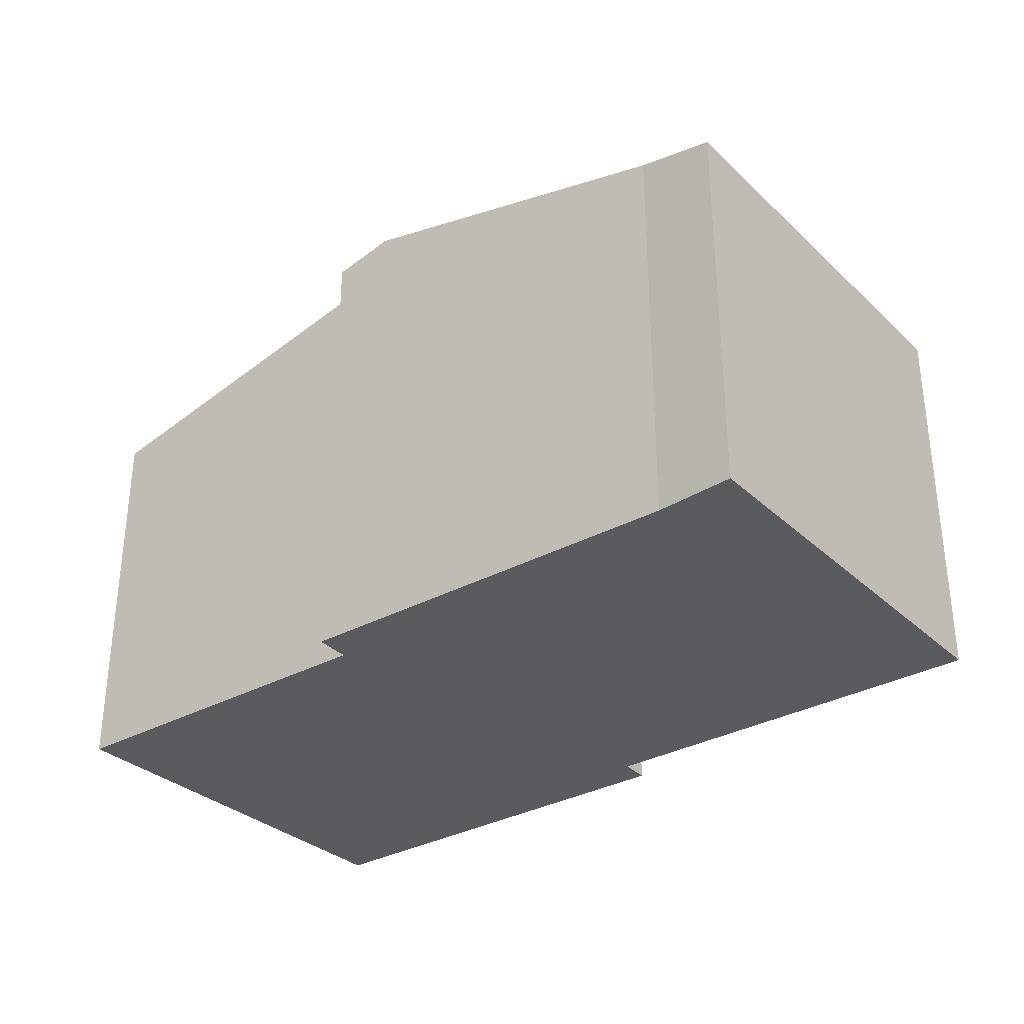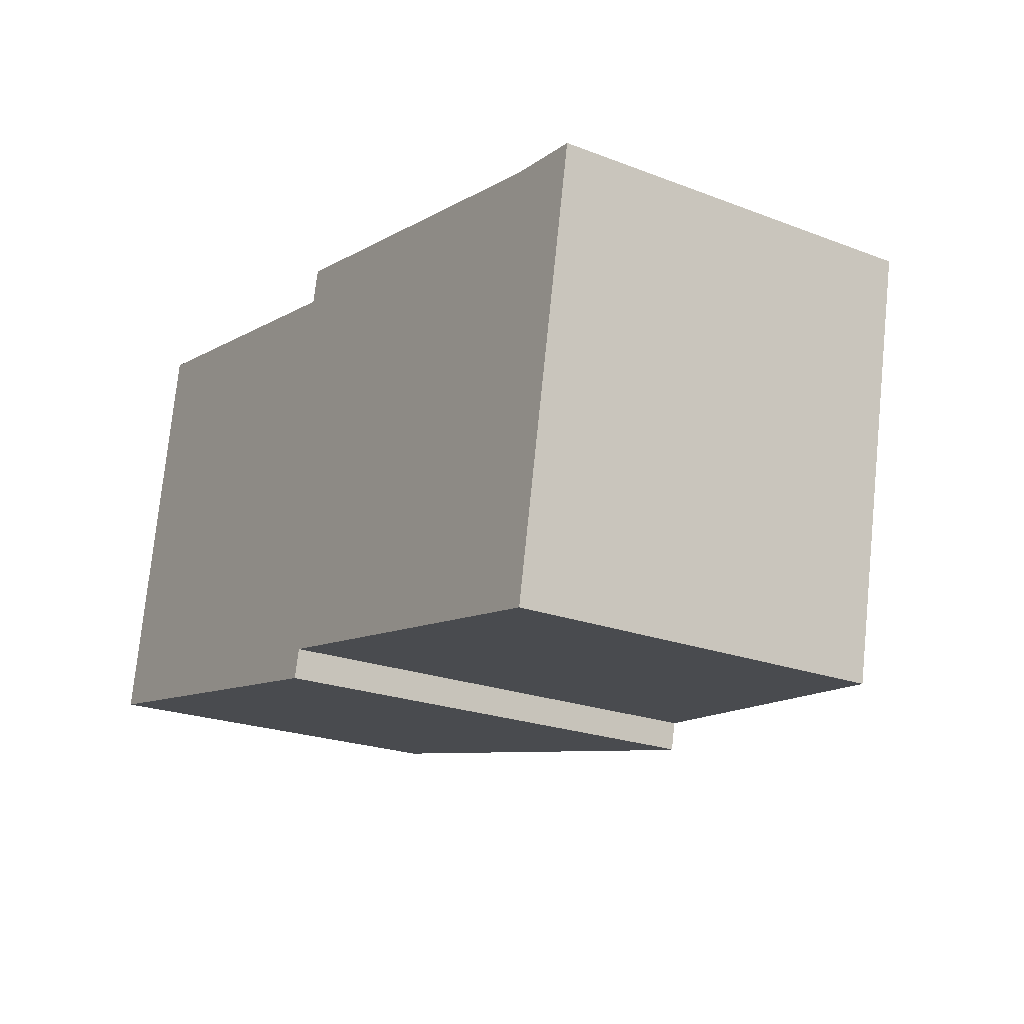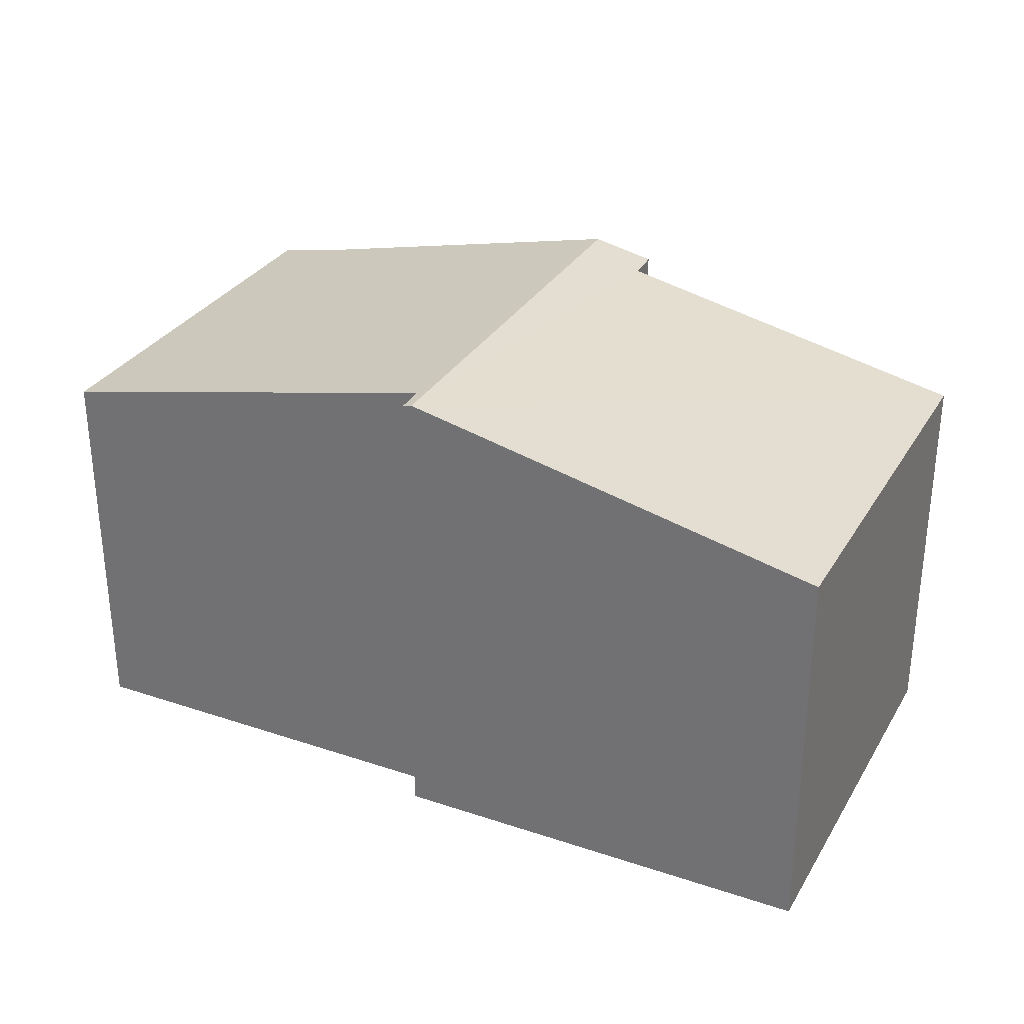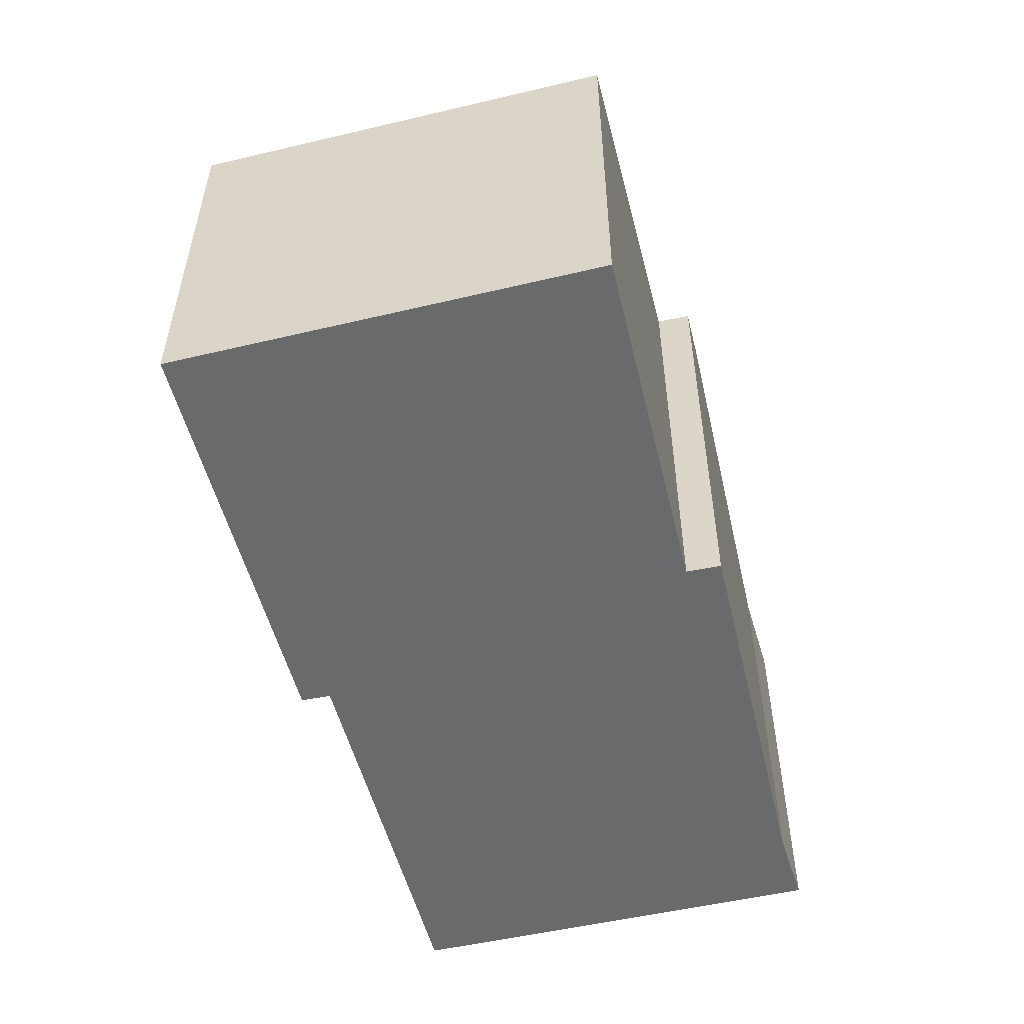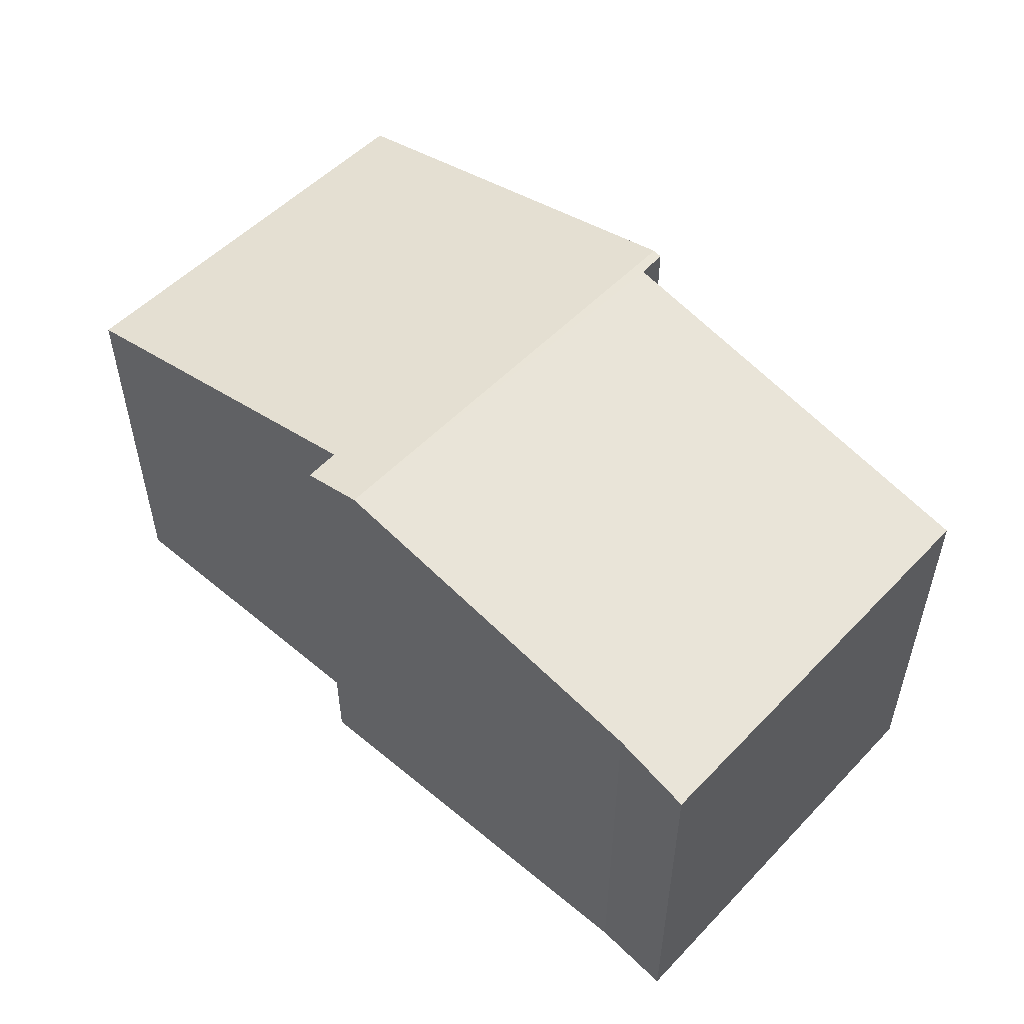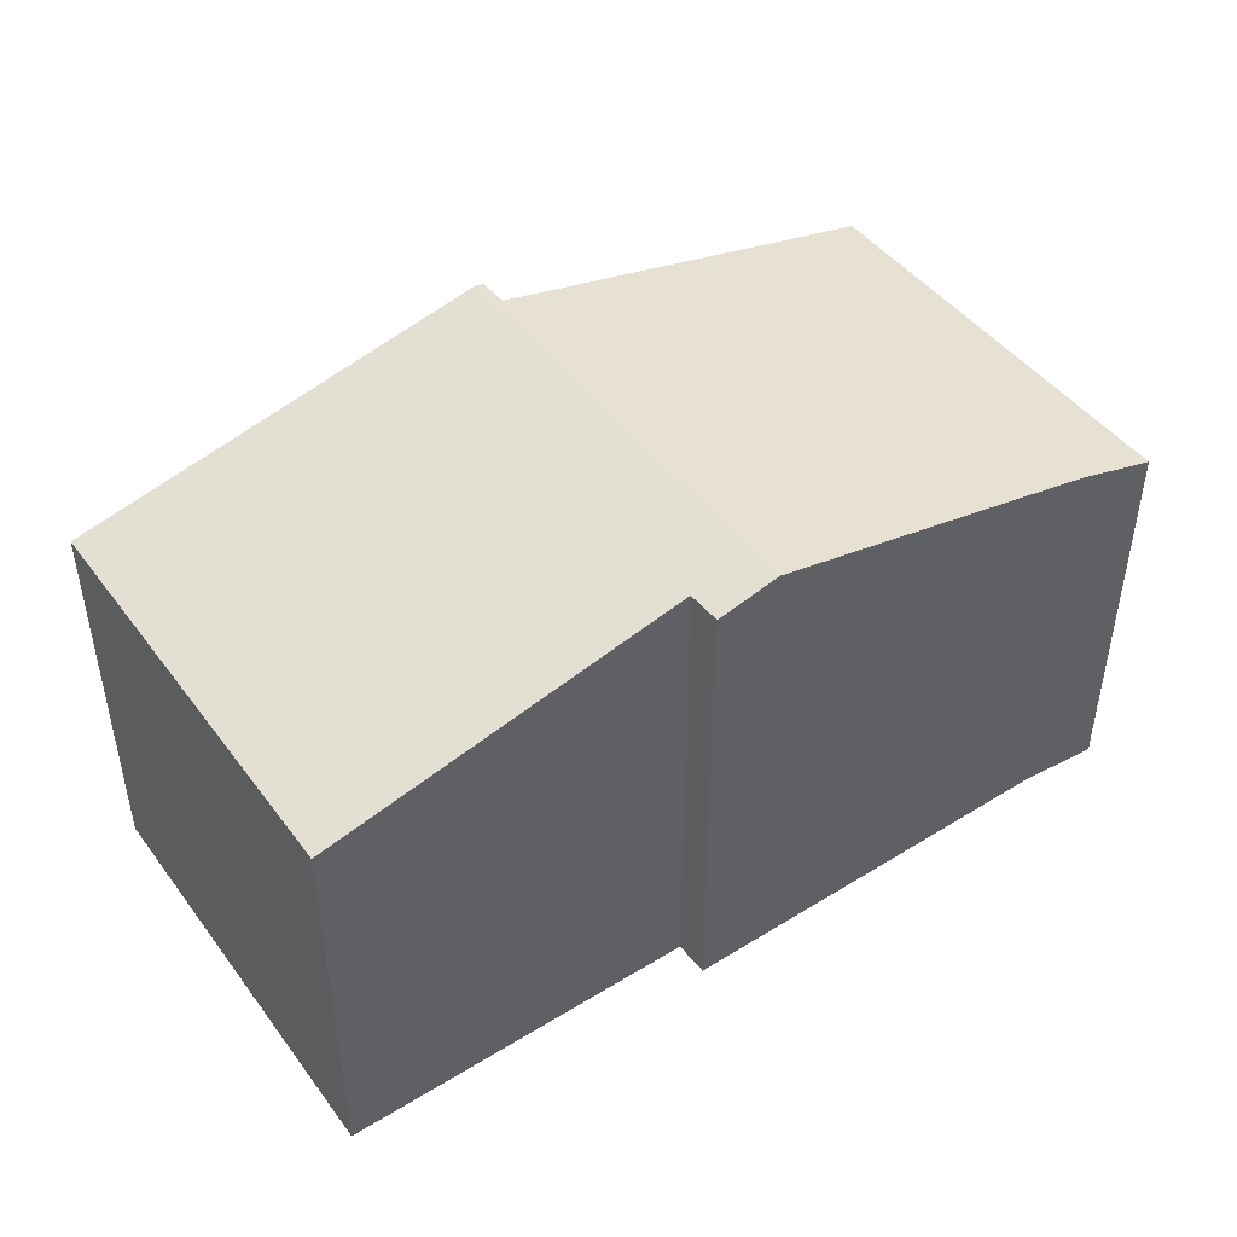
<metadata>
{"format":"obj","ext":"obj","renderer":"f3d","projection":"perspective","resolution":1024,"background":"white","views":[{"elev":-32.2,"azim":48.6,"up":"+Y"},{"elev":-22.3,"azim":56.5,"up":"+Z"},{"elev":30.7,"azim":-143.8,"up":"+Y"},{"elev":-52.9,"azim":-65.4,"up":"+Y"},{"elev":52.9,"azim":52.9,"up":"+Y"},{"elev":45.8,"azim":-24.1,"up":"+Y"}]}
</metadata>
<code>
v  6.36 7.457 -1.19
v  6.599 7.422 -0.767
v  6.498 7.426 -1.216
v  7.658 7.457 5.71
v  12.83 6.297 4.679
v  14.03 6.03 4.535
v  12.82 6.03 -1.923
v  1.171 6.025 6.434
v  0 6.033 3.694e-16
v  6.6 7.241 5.375
v  6.714 7.245 5.898
v  6.498 7.446e-17 -1.216
v  0 0 0
v  6.36 7.287e-17 -1.19
v  6.599 4.697e-17 -0.767
v  12.82 1.177e-16 -1.923
v  1.171 -3.94e-16 6.434
v  6.714 -3.611e-16 5.898
v  6.6 -3.291e-16 5.375
v  12.83 -2.865e-16 4.679
v  7.658 -3.496e-16 5.71
v  14.03 -2.777e-16 4.535
g defaultobject
f 1 2 3
f 2 1 4
f 2 4 5
f 2 6 7
f 6 2 5
f 8 1 9
f 1 8 10
f 1 10 4
f 4 10 11
f 3 9 1
f 9 3 12
f 9 12 13
f 13 12 14
f 7 15 2
f 15 7 16
f 13 8 9
f 8 13 17
f 10 18 11
f 18 10 19
f 8 19 10
f 19 8 17
f 11 5 4
f 5 11 18
f 5 18 20
f 20 18 21
f 20 6 5
f 6 20 22
f 22 7 6
f 7 22 16
f 2 12 3
f 12 2 15
f 20 16 22
f 16 20 15
f 15 20 21
f 15 21 18
f 15 18 12
f 12 18 14
f 14 18 19
f 14 19 13
f 13 19 17

</code>
